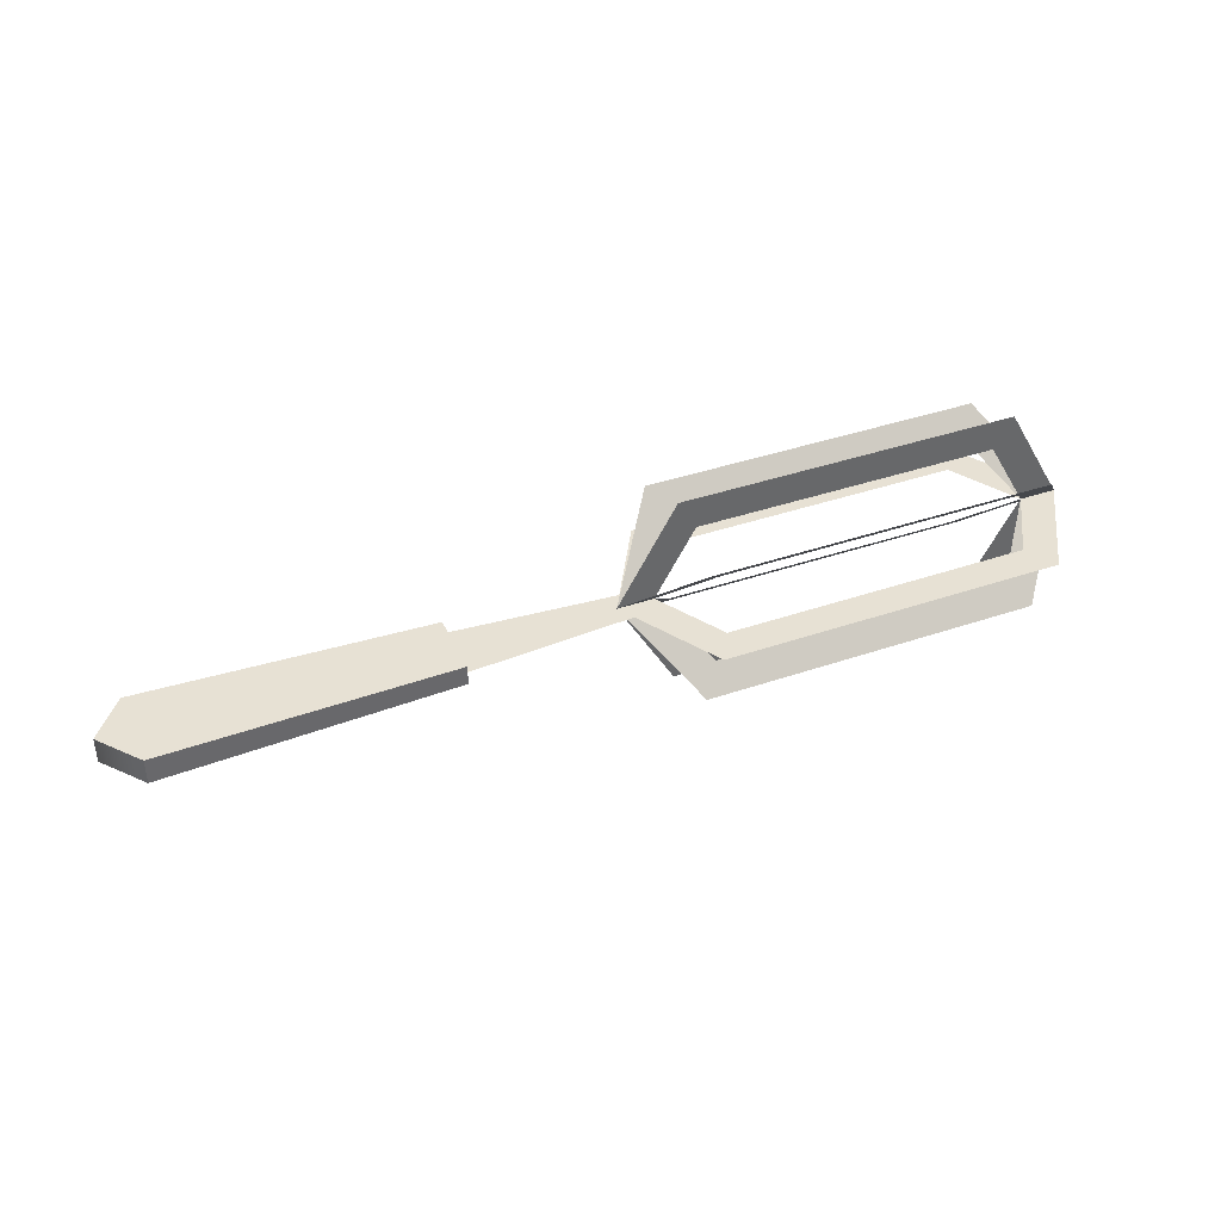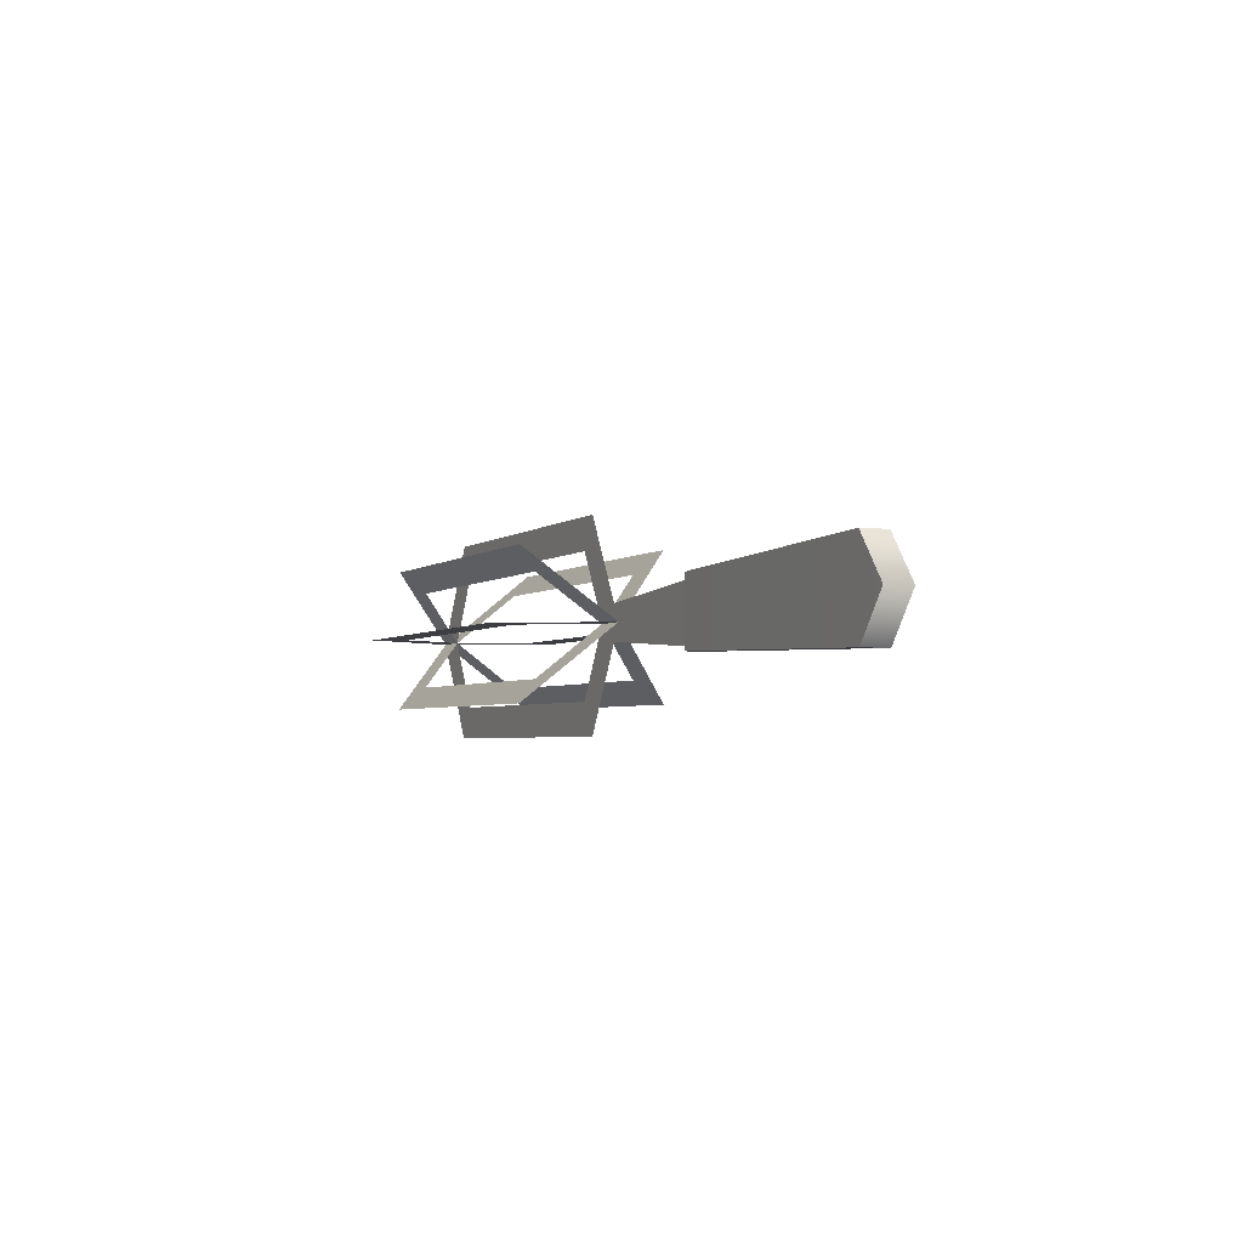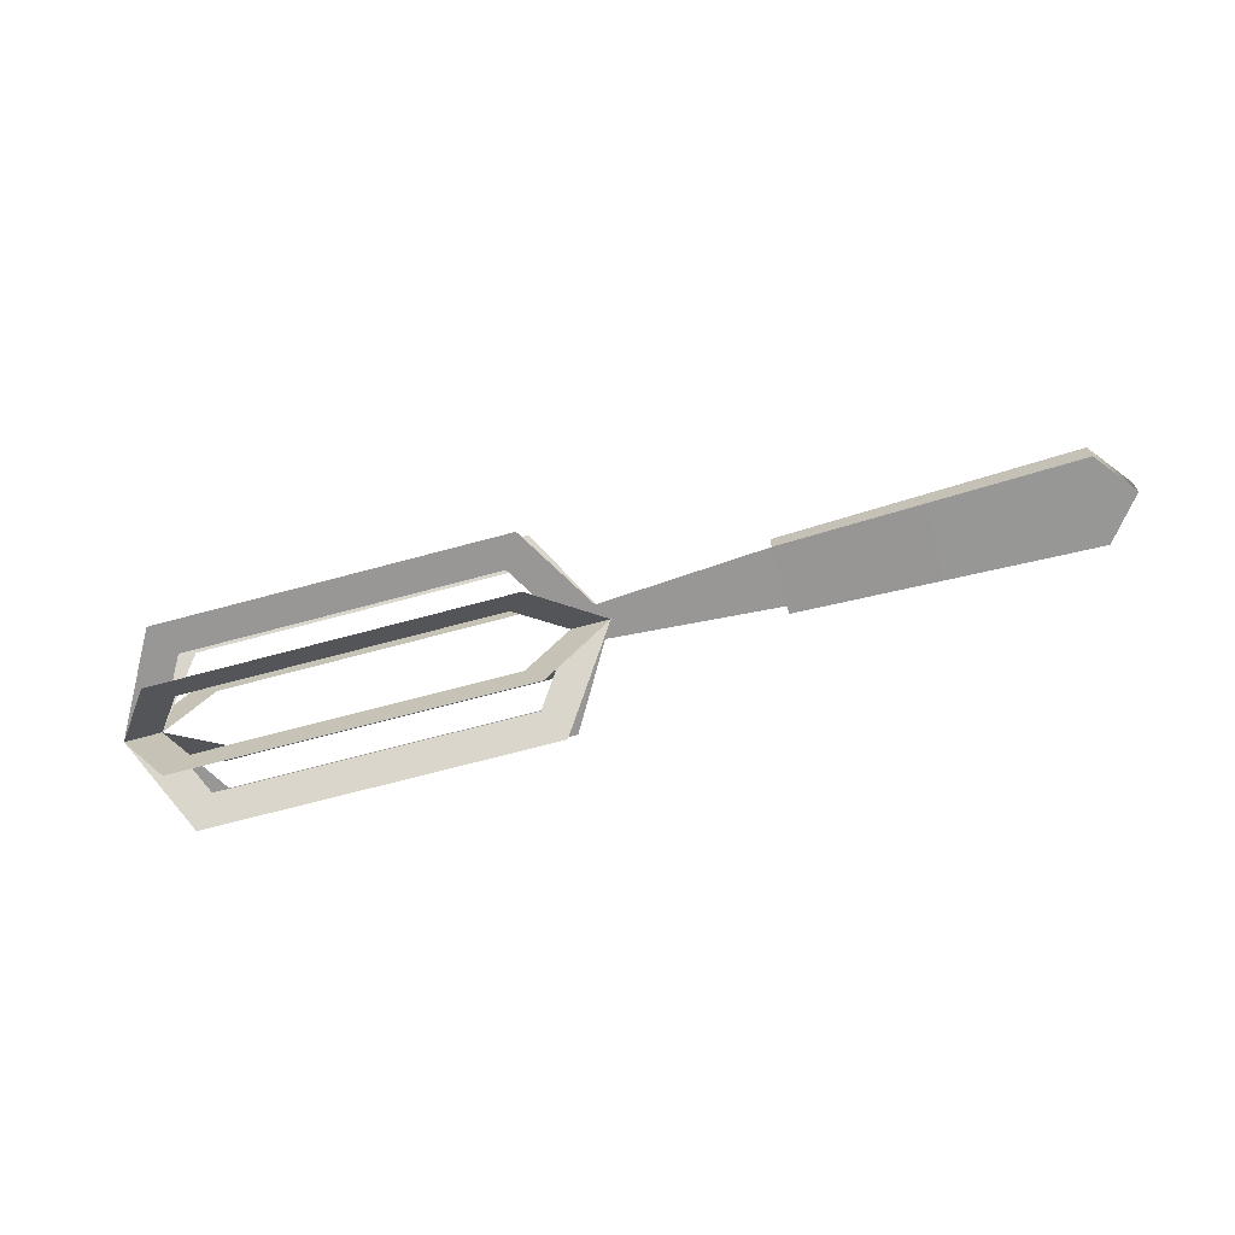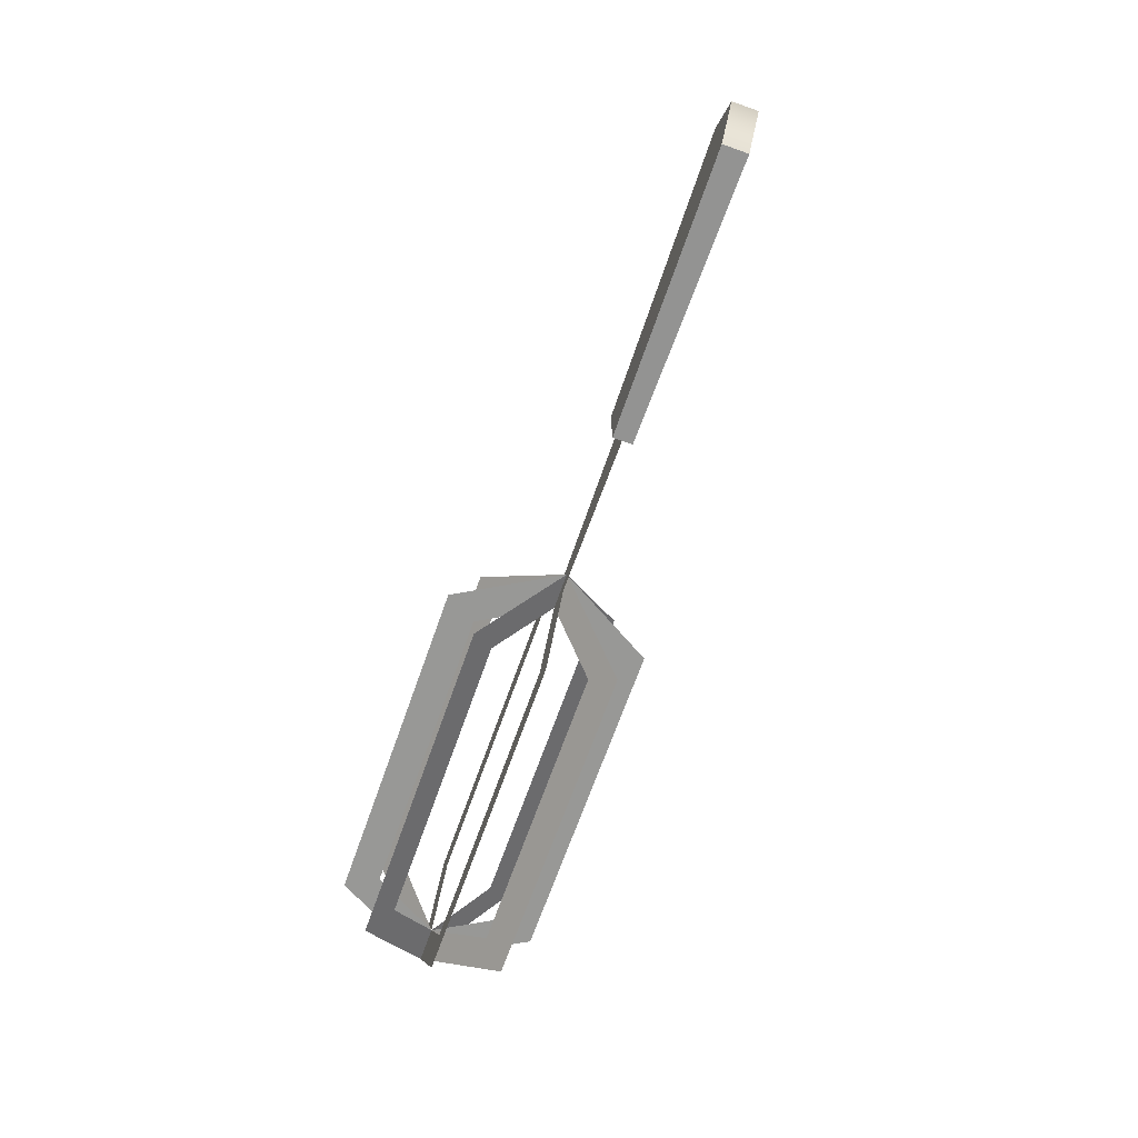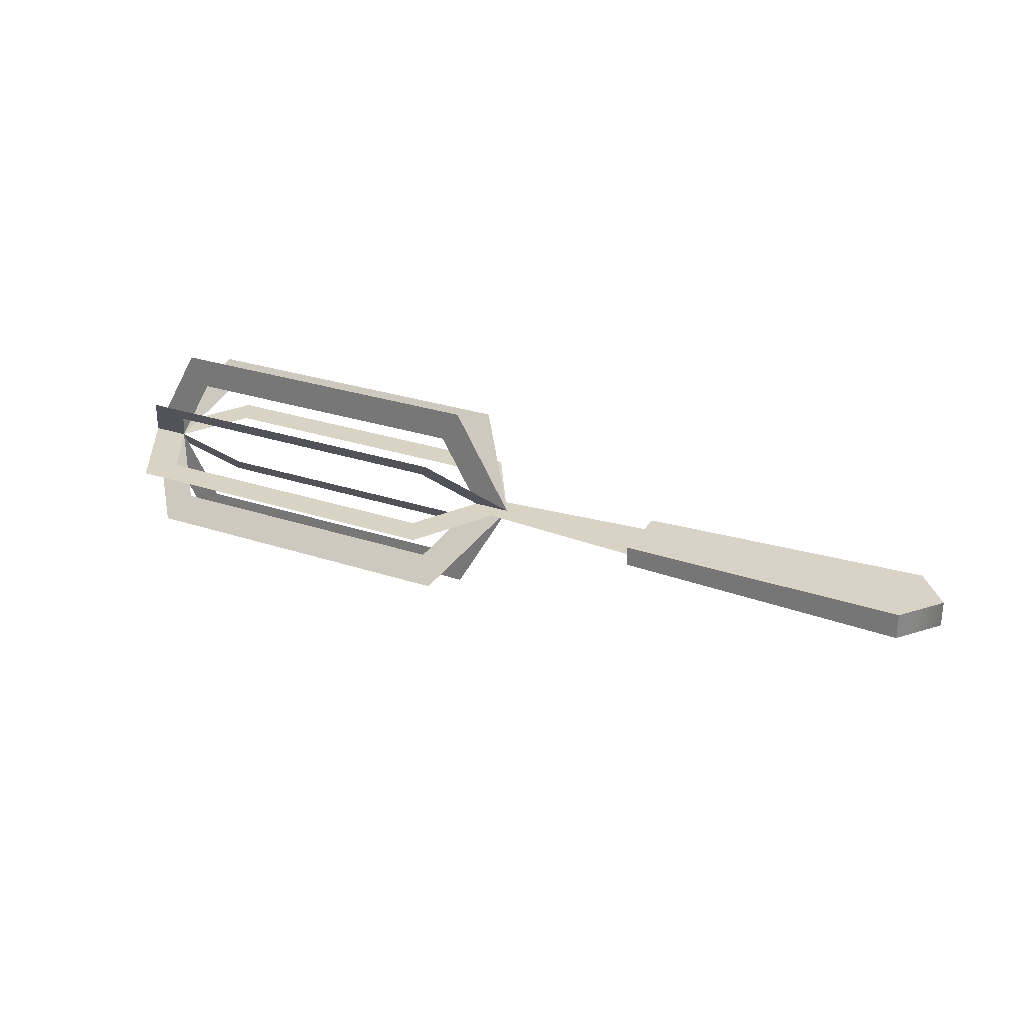
<metadata>
{"format":"obj","ext":"obj","renderer":"f3d","projection":"perspective","resolution":1024,"background":"white","views":[{"elev":39.6,"azim":156.9,"up":"+Y"},{"elev":-3.4,"azim":65.9,"up":"+Z"},{"elev":-68.2,"azim":15.2,"up":"+Y"},{"elev":-68.5,"azim":70.5,"up":"+Z"},{"elev":28.3,"azim":26.6,"up":"+Y"}]}
</metadata>
<code>
g whisk
v -0.0957 0.1169 -0.03811 1 1 1
v -0.3023 0.1169 -0.03811 1 1 1
v -0.06459 0.1169 -0.03811 1 1 1
v -0.3167 0.1345 -0.05573 1 1 1
v -0.0957 0.1345 -0.05573 1 1 1
v -0.0502 0.1345 -0.05573 1 1 1
v -0.03348 0.07881 -7.219e-16 1 1 1
v -0.004705 0.07881 -7.219e-16 1 1 1
v -0.3622 0.07881 -7.219e-16 1 1 1
v -0.3334 0.07881 -7.219e-16 1 1 1
v -0.06459 0.0407 0.03811 1 1 1
v -0.3023 0.0407 0.03811 1 1 1
v -0.0502 0.02308 0.05573 1 1 1
v -0.0957 0.02308 0.05573 1 1 1
v -0.3167 0.02308 0.05573 1 1 1
v -0.0957 0.0407 0.03811 1 1 1
v 0.1153 0.07881 0.02249 1 1 1
v 0.1153 0.07881 -0.02249 1 1 1
v -0.01242 0.07881 0.01337 1 1 1
v -0.01242 0.07881 -0.01337 1 1 1
v -0.0502 0.07881 0.07881 1 1 1
v -0.0502 0.07881 -0.07881 1 1 1
v -0.06459 0.07881 0.05389 1 1 1
v -0.06459 0.07881 -0.05389 1 1 1
v -0.0957 0.07881 0.07881 1 1 1
v -0.0957 0.07881 0.05389 1 1 1
v -0.0957 0.07881 -0.07881 1 1 1
v -0.0957 0.07881 -0.05389 1 1 1
v -0.3023 0.07881 -0.05389 1 1 1
v -0.3167 0.07881 -0.07881 1 1 1
v -0.3167 0.07881 0.07881 1 1 1
v -0.3023 0.07881 0.05389 1 1 1
v -0.0957 0.1327 -7.219e-16 1 1 1
v -0.3023 0.1327 -7.219e-16 1 1 1
v -0.06459 0.1327 -7.219e-16 1 1 1
v -0.3167 0.1576 0 1 1 1
v -0.0957 0.1576 0 1 1 1
v -0.0502 0.1576 0 1 1 1
v -0.06459 0.02492 -2.166e-15 1 1 1
v -0.3023 0.02492 -2.166e-15 1 1 1
v -0.0502 0 -2.166e-15 1 1 1
v -0.0957 4.681e-16 -2.166e-15 1 1 1
v -0.3167 4.681e-16 -2.166e-15 1 1 1
v -0.0957 0.02492 -2.166e-15 1 1 1
v -0.0957 0.02308 -0.05573 1 1 1
v -0.06459 0.0407 -0.03811 1 1 1
v -0.0957 0.0407 -0.03811 1 1 1
v -0.3023 0.0407 -0.03811 1 1 1
v -0.0502 0.02308 -0.05573 1 1 1
v -0.3167 0.02308 -0.05573 1 1 1
v -0.0502 0.1345 0.05573 1 1 1
v -0.06459 0.1169 0.03811 1 1 1
v -0.0957 0.1345 0.05573 1 1 1
v -0.0957 0.1169 0.03811 1 1 1
v -0.3167 0.1345 0.05573 1 1 1
v -0.3023 0.1169 0.03811 1 1 1
v 0.337 0.06881 0.03249 1 1 1
v 0.3622 0.06881 -7.219e-16 1 1 1
v 0.337 0.06881 -0.03249 1 1 1
v 0.337 0.08881 -0.03249 1 1 1
v 0.3622 0.08881 -7.219e-16 1 1 1
v 0.337 0.08881 0.03249 1 1 1
v 0.1153 0.07101 0.02534 1 1 1
v 0.1153 0.07101 -0.02534 1 1 1
v 0.1153 0.08661 -0.02534 1 1 1
v 0.1153 0.08661 0.02534 1 1 1
f 3 2 1
f 4 2 3
f 4 3 5
f 3 6 5
f 7 6 3
f 7 8 6
f 9 2 4
f 9 10 2
f 11 8 7
f 9 12 10
f 11 13 8
f 13 11 14
f 15 12 9
f 14 11 15
f 12 15 11
f 12 11 16
f 1 2 3
f 3 2 4
f 5 3 4
f 5 6 3
f 3 6 7
f 6 8 7
f 4 2 9
f 2 10 9
f 7 8 11
f 10 12 9
f 8 13 11
f 14 11 13
f 9 12 15
f 15 11 14
f 11 15 12
f 16 11 12
f 19 18 17
f 18 19 20
f 20 19 21
f 20 21 7
f 7 22 20
f 7 21 23
f 22 7 24
f 23 21 25
f 23 25 26
f 22 24 27
f 27 24 28
f 27 28 29
f 27 29 30
f 26 25 31
f 26 31 32
f 30 29 10
f 32 31 10
f 30 10 9
f 10 31 9
f 17 18 19
f 20 19 18
f 21 19 20
f 7 21 20
f 20 22 7
f 23 21 7
f 24 7 22
f 25 21 23
f 26 25 23
f 27 24 22
f 28 24 27
f 29 28 27
f 30 29 27
f 31 25 26
f 32 31 26
f 10 29 30
f 10 31 32
f 9 10 30
f 9 31 10
f 35 34 33
f 36 34 35
f 36 35 37
f 35 38 37
f 7 38 35
f 7 8 38
f 9 34 36
f 9 10 34
f 39 8 7
f 9 40 10
f 39 41 8
f 41 39 42
f 43 40 9
f 42 39 43
f 40 43 39
f 40 39 44
f 33 34 35
f 35 34 36
f 37 35 36
f 37 38 35
f 35 38 7
f 38 8 7
f 36 34 9
f 34 10 9
f 7 8 39
f 10 40 9
f 8 41 39
f 42 39 41
f 9 40 43
f 43 39 42
f 39 43 40
f 44 39 40
f 47 46 45
f 48 47 45
f 45 46 49
f 50 48 45
f 46 7 49
f 8 49 7
f 8 7 51
f 52 51 7
f 53 51 52
f 54 53 52
f 10 48 50
f 9 10 50
f 55 53 54
f 9 55 10
f 56 55 54
f 10 55 56
f 10 55 9
f 50 10 9
f 56 55 10
f 50 48 10
f 54 55 56
f 54 53 55
f 52 53 54
f 52 51 53
f 45 48 50
f 45 47 48
f 45 46 47
f 49 46 45
f 7 51 52
f 49 7 46
f 51 7 8
f 7 49 8
f 59 58 57
f 62 61 60
f 62 58 61
f 58 62 57
f 63 59 57
f 59 63 64
f 65 62 60
f 62 65 66
f 62 63 57
f 63 62 66
f 63 65 64
f 65 63 66
f 64 60 59
f 60 64 65
f 61 59 60
f 59 61 58
g whisk
f 3 2 1
f 4 2 3
f 4 3 5
f 3 6 5
f 7 6 3
f 7 8 6
f 9 2 4
f 9 10 2
f 11 8 7
f 9 12 10
f 11 13 8
f 13 11 14
f 15 12 9
f 14 11 15
f 12 15 11
f 12 11 16
f 1 2 3
f 3 2 4
f 5 3 4
f 5 6 3
f 3 6 7
f 6 8 7
f 4 2 9
f 2 10 9
f 7 8 11
f 10 12 9
f 8 13 11
f 14 11 13
f 9 12 15
f 15 11 14
f 11 15 12
f 16 11 12
f 19 18 17
f 18 19 20
f 20 19 21
f 20 21 7
f 7 22 20
f 7 21 23
f 22 7 24
f 23 21 25
f 23 25 26
f 22 24 27
f 27 24 28
f 27 28 29
f 27 29 30
f 26 25 31
f 26 31 32
f 30 29 10
f 32 31 10
f 30 10 9
f 10 31 9
f 17 18 19
f 20 19 18
f 21 19 20
f 7 21 20
f 20 22 7
f 23 21 7
f 24 7 22
f 25 21 23
f 26 25 23
f 27 24 22
f 28 24 27
f 29 28 27
f 30 29 27
f 31 25 26
f 32 31 26
f 10 29 30
f 10 31 32
f 9 10 30
f 9 31 10
f 35 34 33
f 36 34 35
f 36 35 37
f 35 38 37
f 7 38 35
f 7 8 38
f 9 34 36
f 9 10 34
f 39 8 7
f 9 40 10
f 39 41 8
f 41 39 42
f 43 40 9
f 42 39 43
f 40 43 39
f 40 39 44
f 33 34 35
f 35 34 36
f 37 35 36
f 37 38 35
f 35 38 7
f 38 8 7
f 36 34 9
f 34 10 9
f 7 8 39
f 10 40 9
f 8 41 39
f 42 39 41
f 9 40 43
f 43 39 42
f 39 43 40
f 44 39 40
f 47 46 45
f 48 47 45
f 45 46 49
f 50 48 45
f 46 7 49
f 8 49 7
f 8 7 51
f 52 51 7
f 53 51 52
f 54 53 52
f 10 48 50
f 9 10 50
f 55 53 54
f 9 55 10
f 56 55 54
f 10 55 56
f 10 55 9
f 50 10 9
f 56 55 10
f 50 48 10
f 54 55 56
f 54 53 55
f 52 53 54
f 52 51 53
f 45 48 50
f 45 47 48
f 45 46 47
f 49 46 45
f 7 51 52
f 49 7 46
f 51 7 8
f 7 49 8
f 59 58 57
f 62 61 60
f 62 58 61
f 58 62 57
f 63 59 57
f 59 63 64
f 65 62 60
f 62 65 66
f 62 63 57
f 63 62 66
f 63 65 64
f 65 63 66
f 64 60 59
f 60 64 65
f 61 59 60
f 59 61 58

</code>
